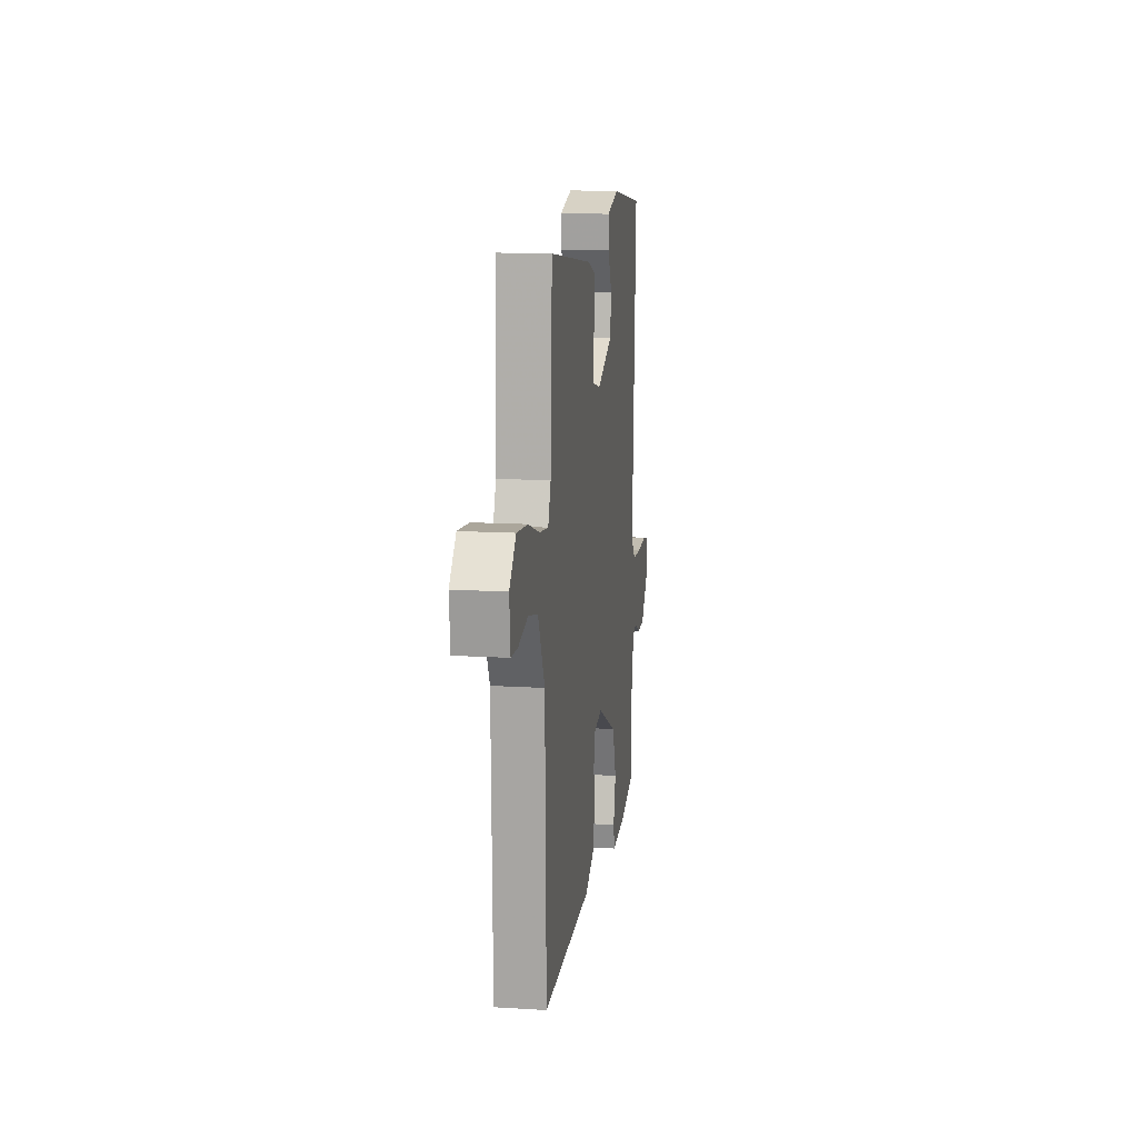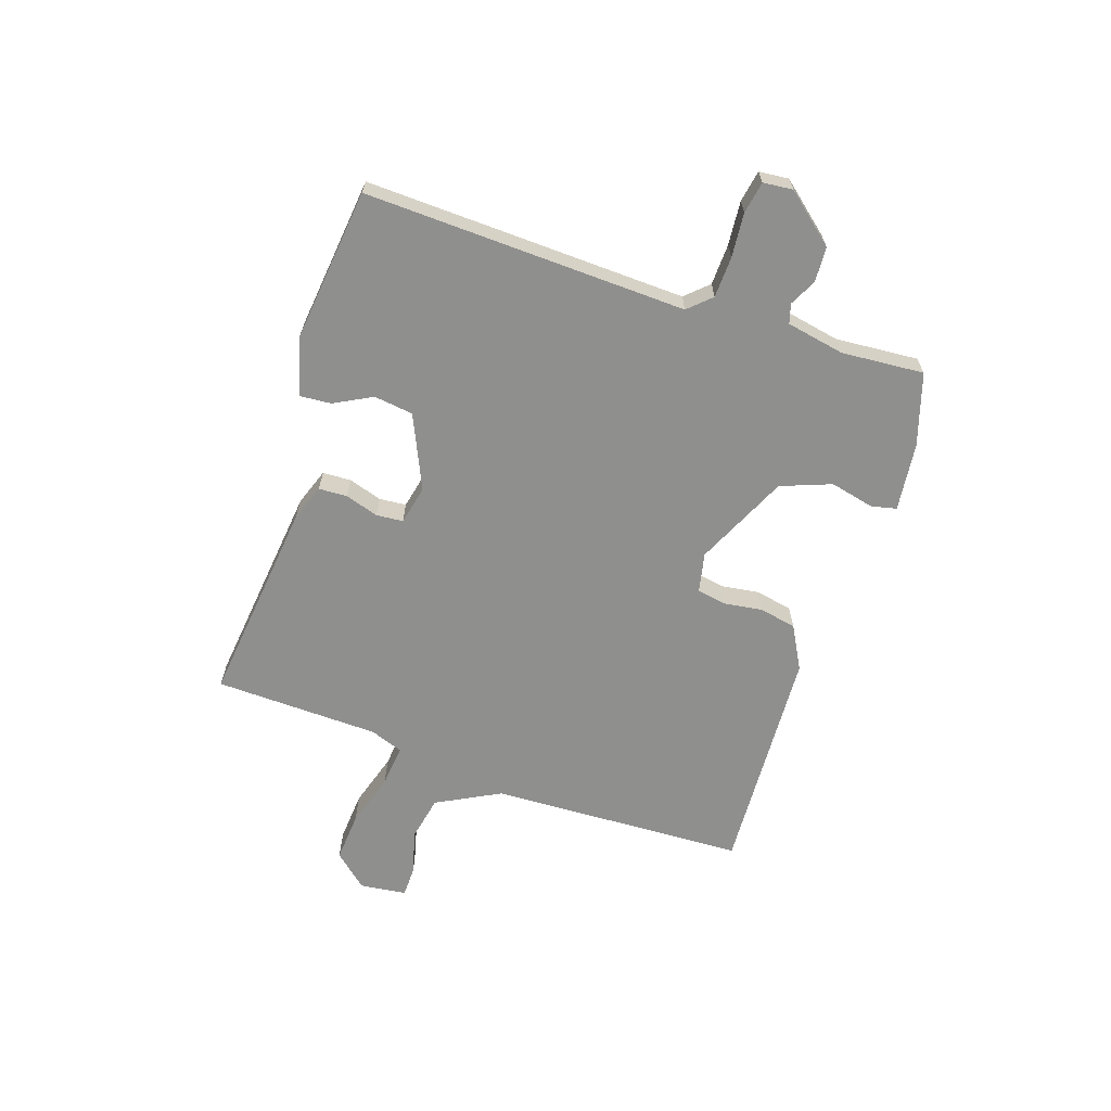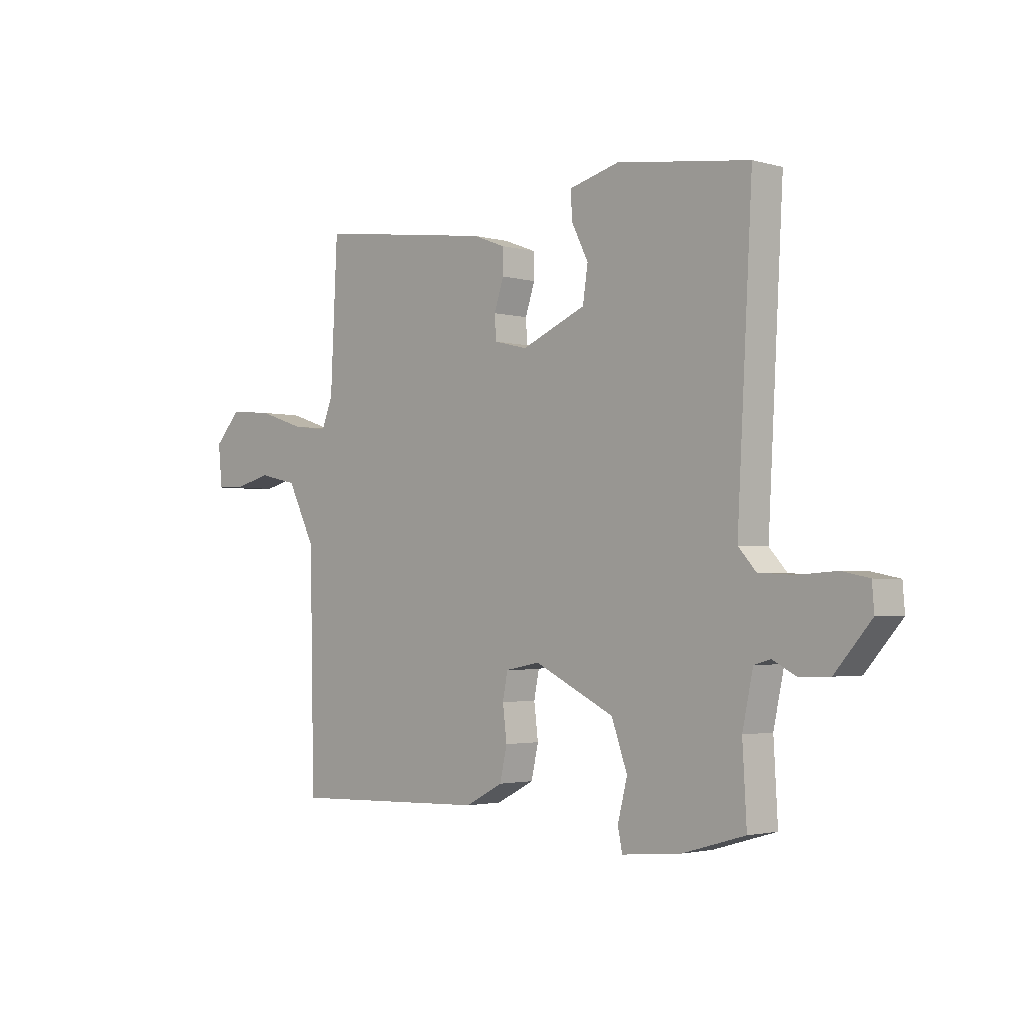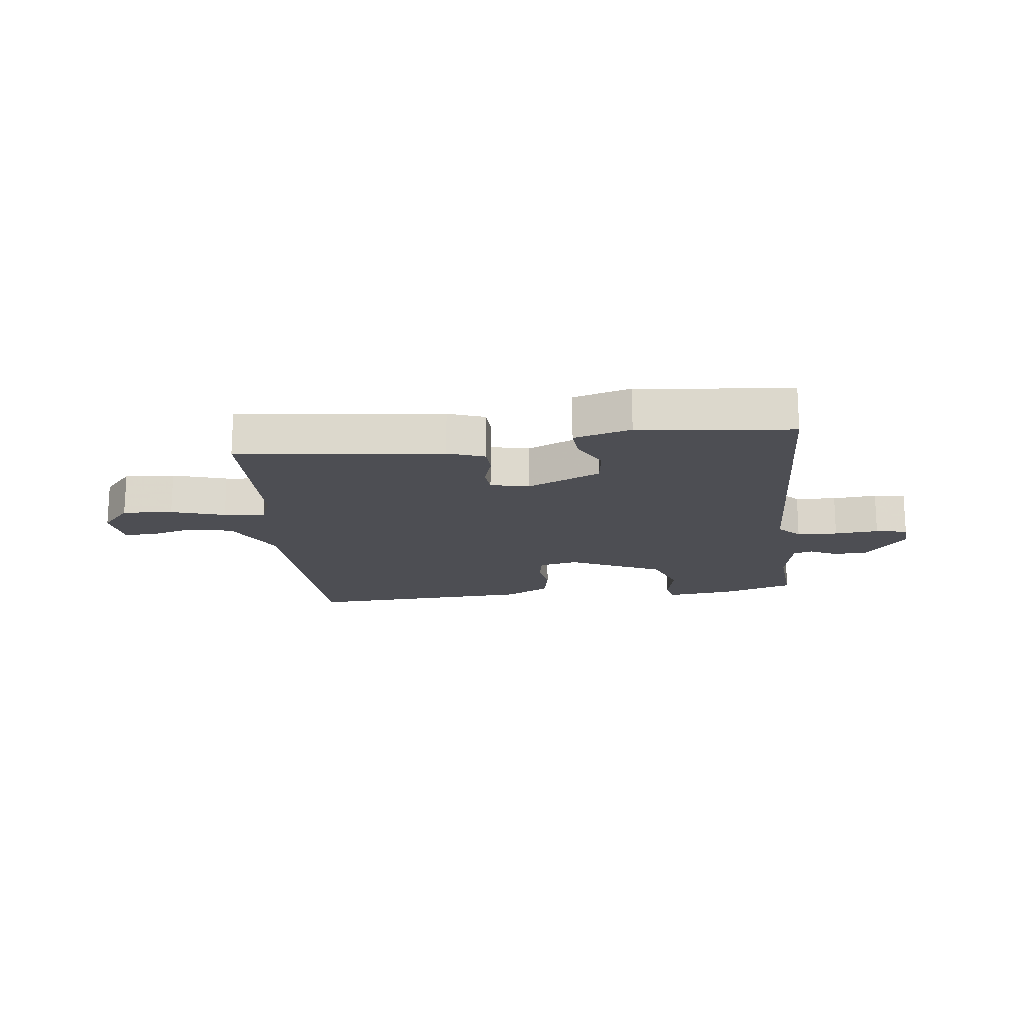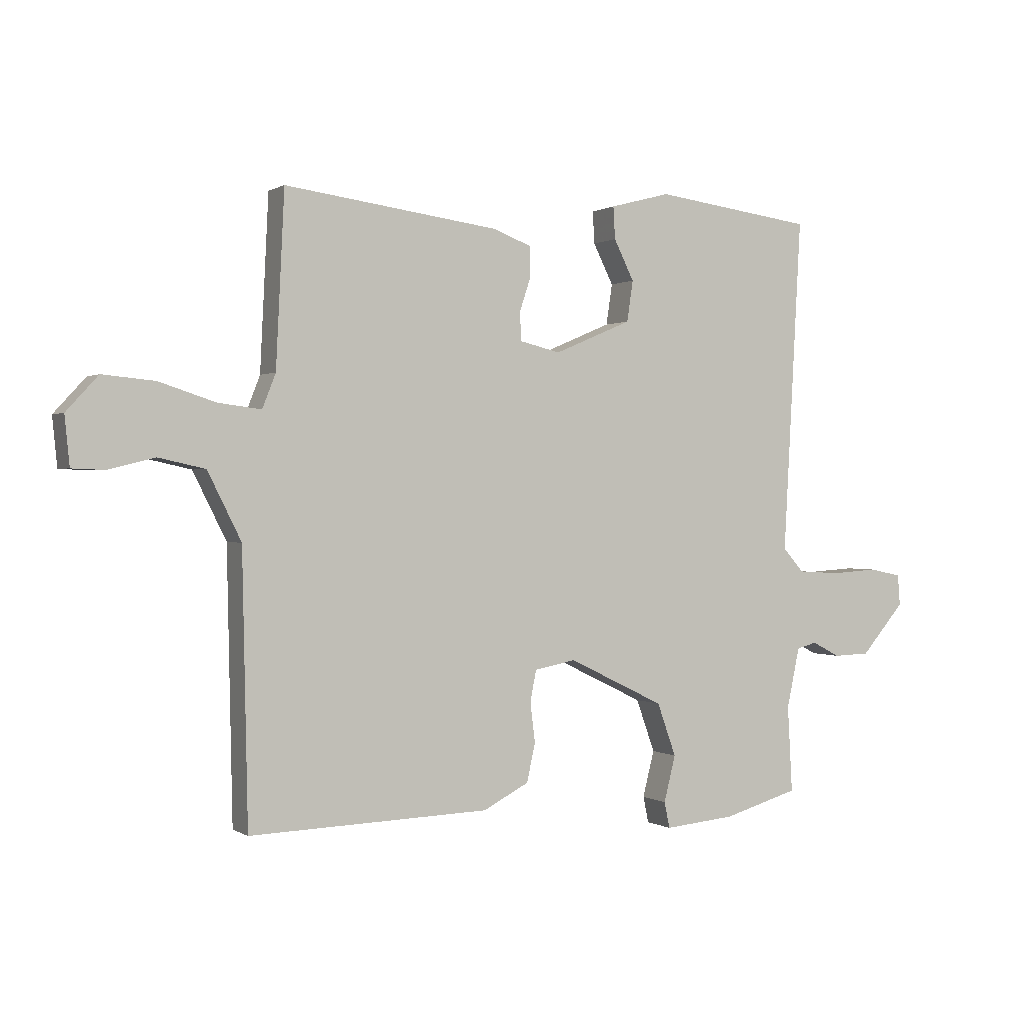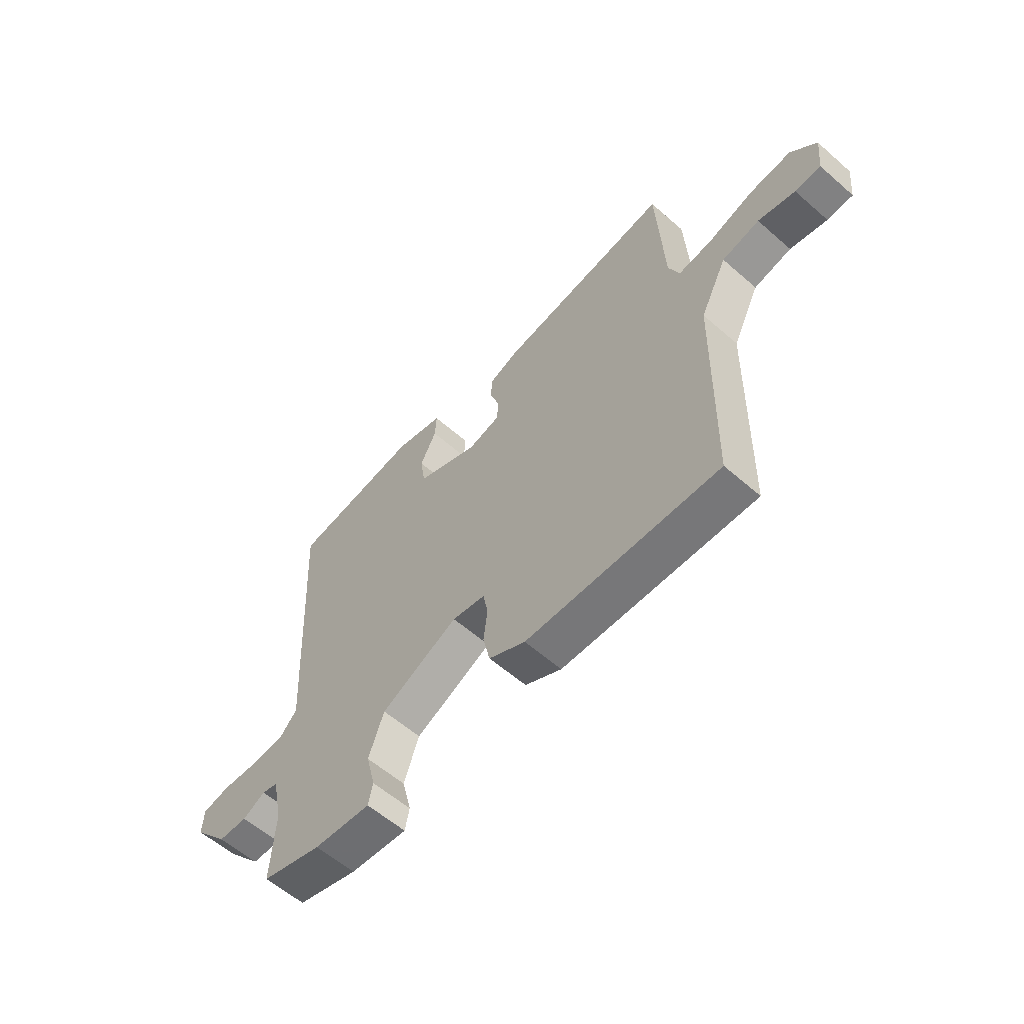
<metadata>
{"format":"obj","ext":"obj","renderer":"f3d","projection":"perspective","resolution":1024,"background":"white","views":[{"elev":13.2,"azim":-82.0,"up":"+Z"},{"elev":-65.1,"azim":72.6,"up":"+Y"},{"elev":-2.4,"azim":45.8,"up":"+Z"},{"elev":-17.3,"azim":7.8,"up":"+Y"},{"elev":0.5,"azim":-26.4,"up":"+Z"},{"elev":-58.8,"azim":-132.0,"up":"+Z"}]}
</metadata>
<code>
v -0.497 0.07 -0.47
v -0.506 0.07 -0.03
v -0.561 0.07 0.08
v -0.638 0.07 0.097
v -0.714 0.07 0.078
v -0.767 0.07 0.08
v -0.775 0.07 0.16
v -0.723 0.07 0.217
v -0.637 0.07 0.209
v -0.545 0.07 0.179
v -0.474 0.07 0.17
v -0.452 0.07 0.226
v -0.438 0.07 0.509
v -0.086 0.07 0.462
v -0.023 0.07 0.438
v -0.022 0.07 0.389
v -0.041 0.07 0.332
v -0.038 0.07 0.286
v 0.028 0.07 0.27
v 0.155 0.07 0.324
v 0.165 0.07 0.391
v 0.132 0.07 0.457
v 0.129 0.07 0.51
v 0.228 0.07 0.536
v 0.491 0.07 0.501
v 0.461 0.07 -0.05
v 0.496 0.07 -0.089
v 0.566 0.07 -0.093
v 0.642 0.07 -0.088
v 0.696 0.07 -0.099
v 0.7 0.07 -0.15
v 0.628 0.07 -0.233
v 0.568 0.07 -0.235
v 0.522 0.07 -0.211
v 0.489 0.07 -0.22
v 0.468 0.07 -0.319
v 0.476 0.07 -0.461
v 0.352 0.07 -0.497
v 0.235 0.07 -0.508
v 0.226 0.07 -0.465
v 0.245 0.07 -0.389
v 0.214 0.07 -0.302
v 0.056 0.07 -0.225
v -0.012 0.07 -0.238
v -0.022 0.07 -0.289
v -0.014 0.07 -0.355
v -0.028 0.07 -0.418
v -0.103 0.07 -0.457
v -0.497 0 -0.47
v -0.506 0 -0.03
v -0.561 0 0.08
v -0.638 0 0.097
v -0.714 0 0.078
v -0.767 0 0.08
v -0.775 0 0.16
v -0.723 0 0.217
v -0.637 0 0.209
v -0.545 0 0.179
v -0.474 0 0.17
v -0.452 0 0.226
v -0.438 0 0.509
v -0.086 0 0.462
v -0.023 0 0.438
v -0.022 0 0.389
v -0.041 0 0.332
v -0.038 0 0.286
v 0.028 0 0.27
v 0.155 0 0.324
v 0.165 0 0.391
v 0.132 0 0.457
v 0.129 0 0.51
v 0.228 0 0.536
v 0.491 0 0.501
v 0.461 0 -0.05
v 0.496 0 -0.089
v 0.566 0 -0.093
v 0.642 0 -0.088
v 0.696 0 -0.099
v 0.7 0 -0.15
v 0.628 0 -0.233
v 0.568 0 -0.235
v 0.522 0 -0.211
v 0.489 0 -0.22
v 0.468 0 -0.319
v 0.476 0 -0.461
v 0.352 0 -0.497
v 0.235 0 -0.508
v 0.226 0 -0.465
v 0.245 0 -0.389
v 0.214 0 -0.302
v 0.056 0 -0.225
v -0.012 0 -0.238
v -0.022 0 -0.289
v -0.014 0 -0.355
v -0.028 0 -0.418
v -0.103 0 -0.457
f 48 1 2
f 47 48 2
f 46 47 2
f 45 46 2
f 44 45 2 3
f 43 44 3
f 42 43 3
f 39 40 41
f 38 39 41
f 37 38 41
f 36 37 41
f 35 36 41 42
f 32 33 34
f 31 32 34
f 30 31 34
f 29 30 34
f 28 29 34
f 27 28 34 35
f 35 42 3
f 27 35 3
f 26 27 3
f 24 25 26
f 23 24 26
f 22 23 26
f 21 22 26
f 15 16 17
f 14 15 17
f 13 14 17
f 12 13 17
f 11 12 17 18
f 8 9 10
f 7 8 10
f 6 7 10
f 5 6 10
f 4 5 10
f 4 10 11
f 11 18 19
f 4 11 19
f 3 4 19
f 20 21 26
f 19 20 26
f 3 19 26
f 50 49 96
f 50 96 95
f 50 95 94
f 50 94 93
f 51 50 93 92
f 51 92 91
f 51 91 90
f 89 88 87
f 89 87 86
f 89 86 85
f 89 85 84
f 90 89 84 83
f 82 81 80
f 82 80 79
f 82 79 78
f 82 78 77
f 82 77 76
f 83 82 76 75
f 51 90 83
f 51 83 75
f 51 75 74
f 74 73 72
f 74 72 71
f 74 71 70
f 74 70 69
f 65 64 63
f 65 63 62
f 65 62 61
f 65 61 60
f 66 65 60 59
f 58 57 56
f 58 56 55
f 58 55 54
f 58 54 53
f 58 53 52
f 59 58 52
f 67 66 59
f 67 59 52
f 67 52 51
f 74 69 68
f 74 68 67
f 74 67 51
f 1 49 50 2
f 2 50 51 3
f 3 51 52 4
f 4 52 53 5
f 5 53 54 6
f 6 54 55 7
f 7 55 56 8
f 8 56 57 9
f 9 57 58 10
f 10 58 59 11
f 11 59 60 12
f 12 60 61 13
f 13 61 62 14
f 14 62 63 15
f 15 63 64 16
f 16 64 65 17
f 17 65 66 18
f 18 66 67 19
f 19 67 68 20
f 20 68 69 21
f 21 69 70 22
f 22 70 71 23
f 23 71 72 24
f 24 72 73 25
f 25 73 74 26
f 26 74 75 27
f 27 75 76 28
f 28 76 77 29
f 29 77 78 30
f 30 78 79 31
f 31 79 80 32
f 32 80 81 33
f 33 81 82 34
f 34 82 83 35
f 35 83 84 36
f 36 84 85 37
f 37 85 86 38
f 38 86 87 39
f 39 87 88 40
f 40 88 89 41
f 41 89 90 42
f 42 90 91 43
f 43 91 92 44
f 44 92 93 45
f 45 93 94 46
f 46 94 95 47
f 47 95 96 48
f 48 96 49 1

</code>
